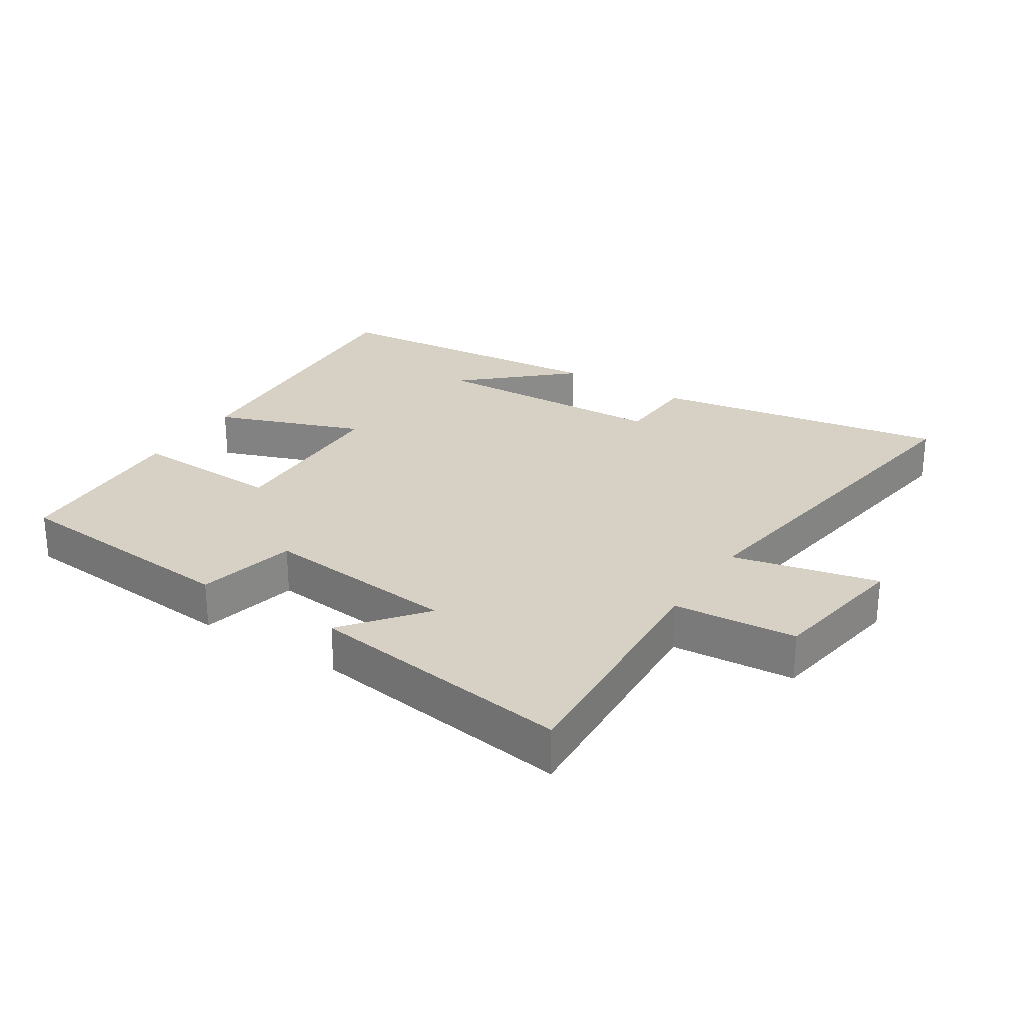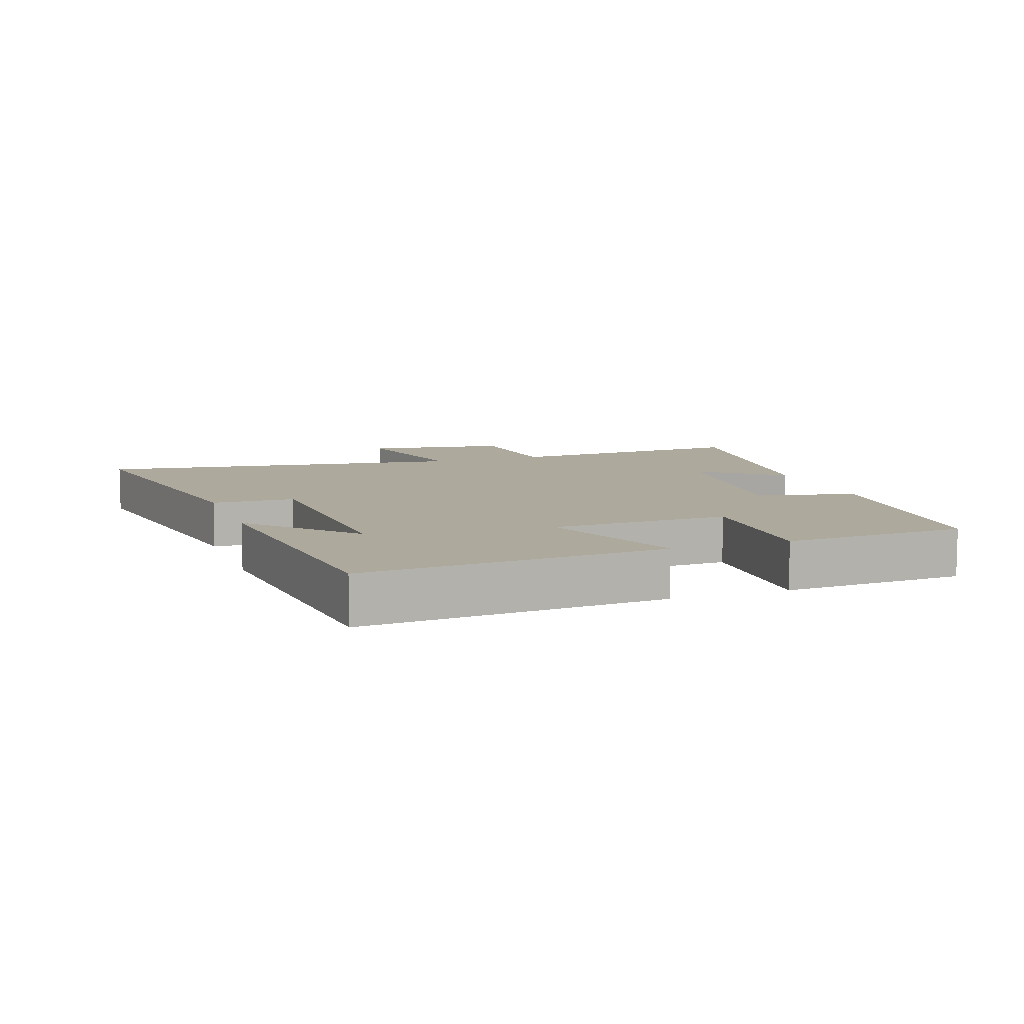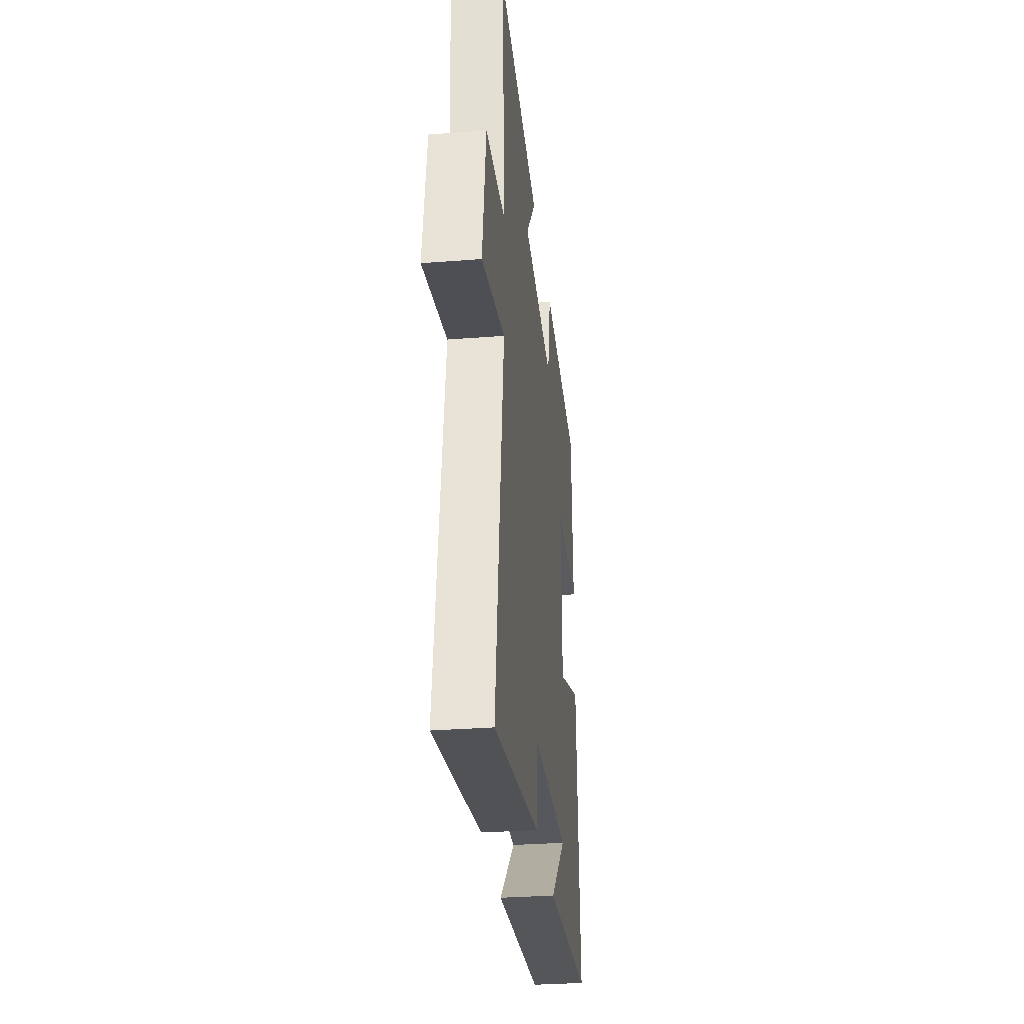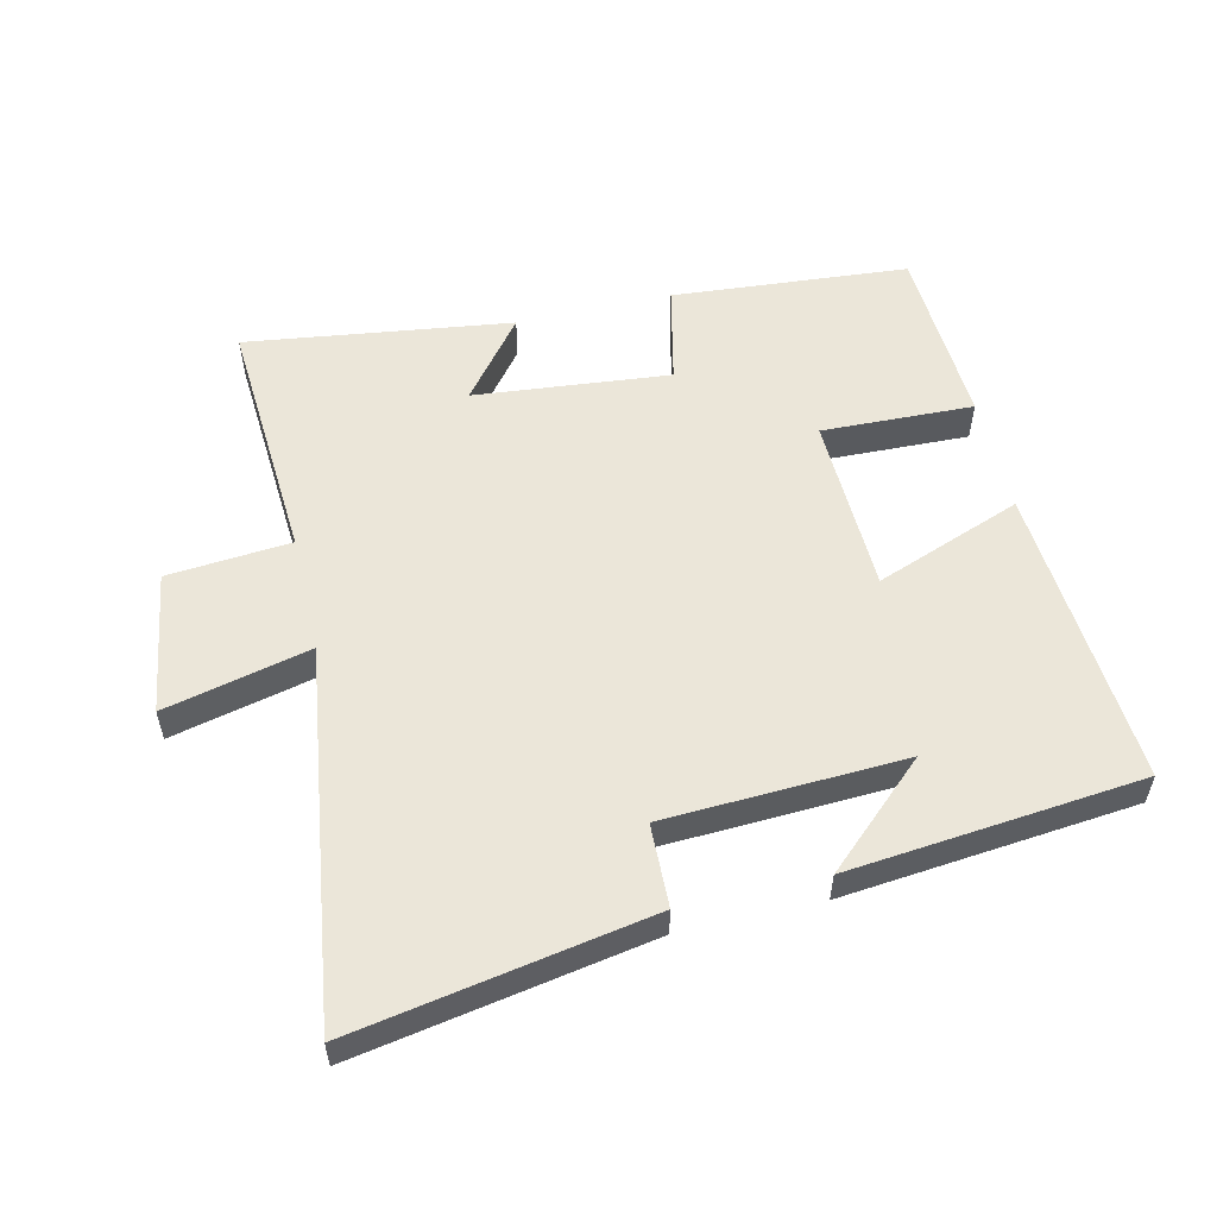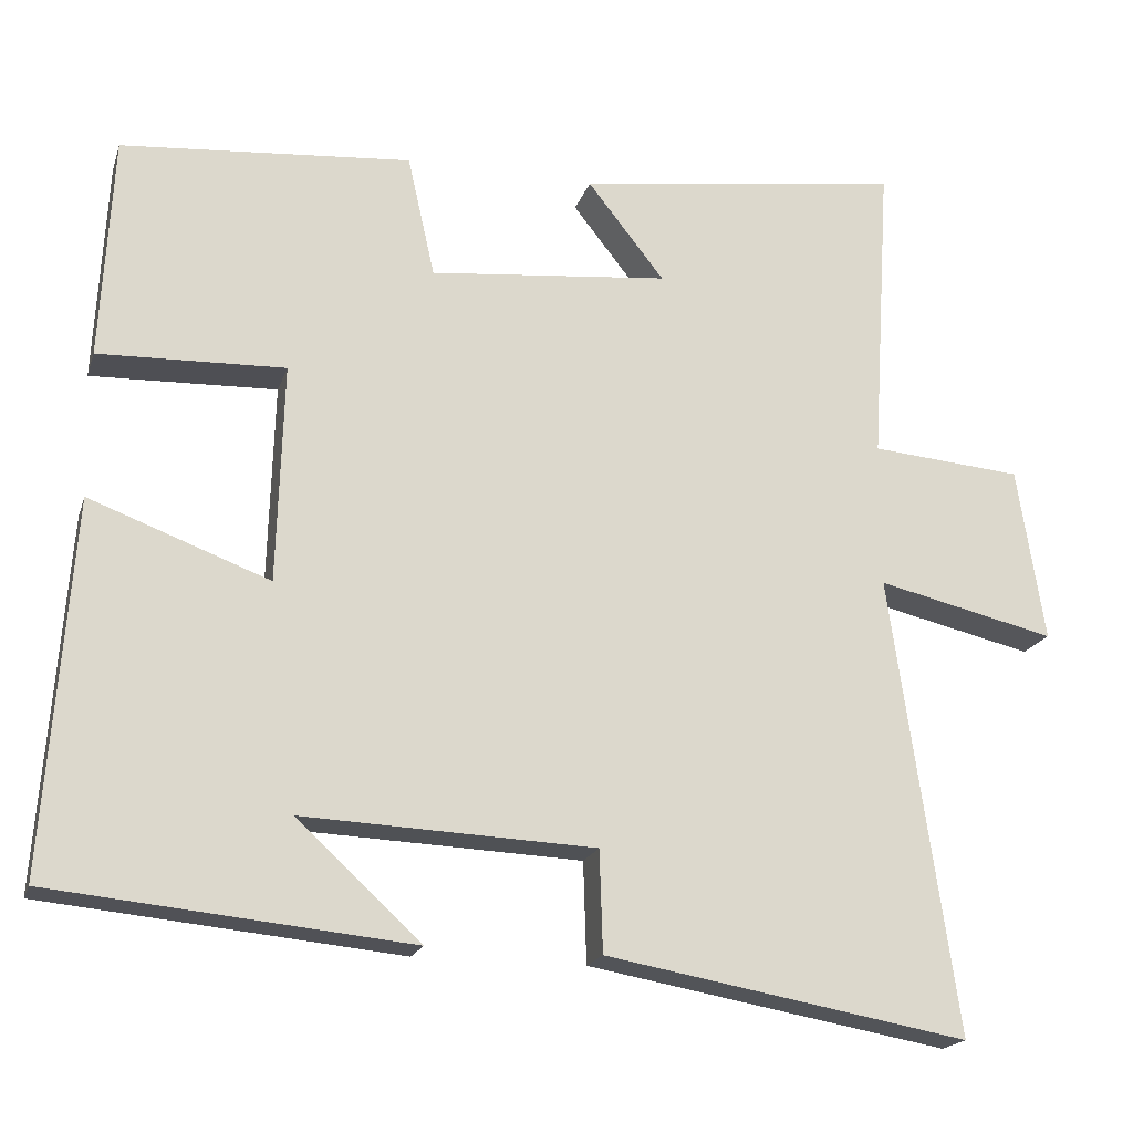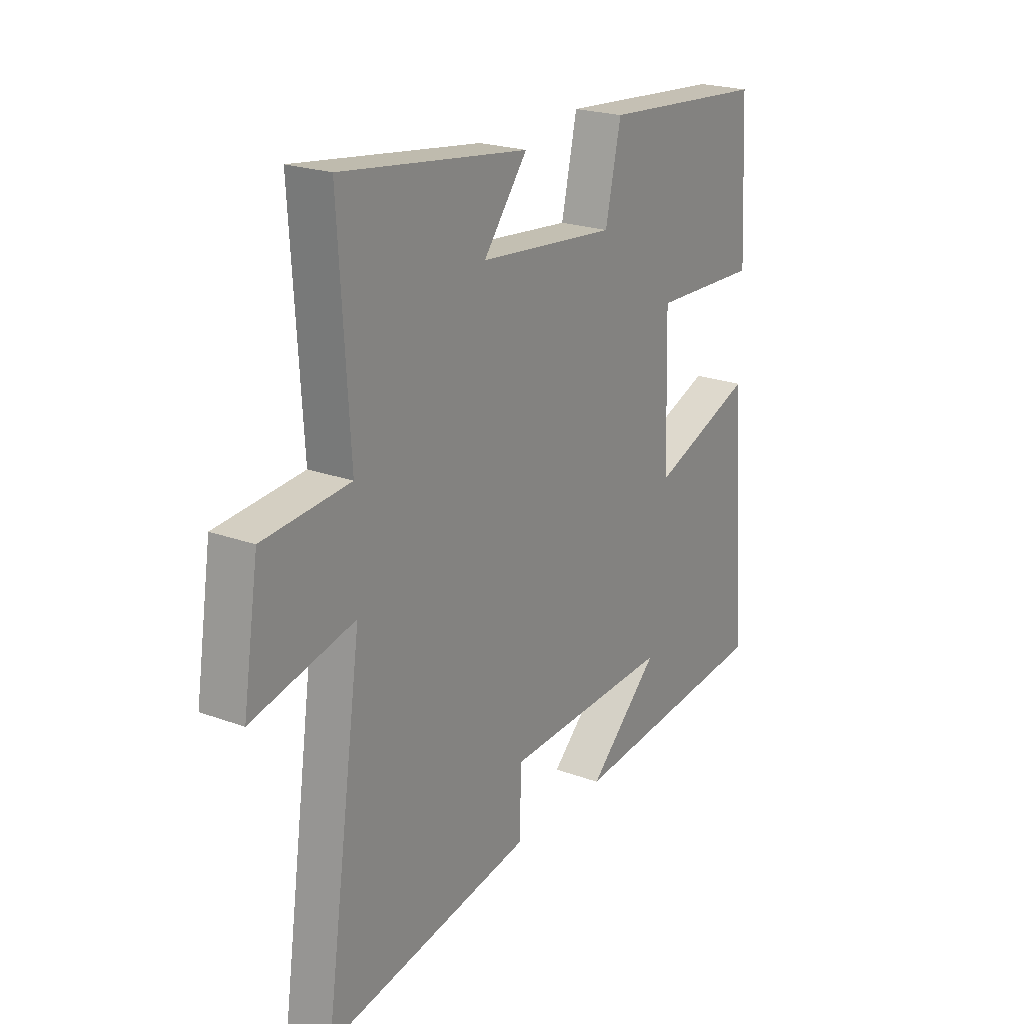
<metadata>
{"format":"obj","ext":"obj","renderer":"f3d","projection":"perspective","resolution":1024,"background":"white","views":[{"elev":26.7,"azim":32.9,"up":"+Y"},{"elev":8.8,"azim":-109.5,"up":"+Y"},{"elev":-31.4,"azim":96.3,"up":"+Z"},{"elev":55.5,"azim":166.8,"up":"+Y"},{"elev":-19.0,"azim":-15.5,"up":"+Z"},{"elev":22.0,"azim":122.7,"up":"+Z"}]}
</metadata>
<code>
v 0.524 0.07 0.556
v 0.5 0.07 0.174
v 0.689 0.07 0.158
v 0.723 0.07 -0.06
v 0.5 0.07 -0.008
v 0.582 0.07 -0.58
v 0.129 0.07 -0.5
v 0.125 0.07 -0.373
v -0.241 0.07 -0.357
v -0.085 0.07 -0.5
v -0.534 0.07 -0.456
v -0.5 0.07 0.008
v -0.275 0.07 -0.076
v -0.267 0.07 0.198
v -0.5 0.07 0.19
v -0.485 0.07 0.47
v -0.122 0.07 0.5
v -0.088 0.07 0.348
v 0.212 0.07 0.378
v 0.116 0.07 0.5
v 0.524 0 0.556
v 0.5 0 0.174
v 0.689 0 0.158
v 0.723 0 -0.06
v 0.5 0 -0.008
v 0.582 0 -0.58
v 0.129 0 -0.5
v 0.125 0 -0.373
v -0.241 0 -0.357
v -0.085 0 -0.5
v -0.534 0 -0.456
v -0.5 0 0.008
v -0.275 0 -0.076
v -0.267 0 0.198
v -0.5 0 0.19
v -0.485 0 0.47
v -0.122 0 0.5
v -0.088 0 0.348
v 0.212 0 0.378
v 0.116 0 0.5
f 19 20 1 2
f 18 19 2
f 16 17 18
f 15 16 18
f 14 15 18
f 13 14 18 2
f 11 12 13
f 9 10 11
f 13 2 3
f 11 13 3
f 9 11 3
f 5 6 7 8
f 5 8 9
f 3 4 5
f 3 5 9
f 22 21 40 39
f 22 39 38
f 38 37 36
f 38 36 35
f 38 35 34
f 22 38 34 33
f 33 32 31
f 31 30 29
f 23 22 33
f 23 33 31
f 23 31 29
f 28 27 26 25
f 29 28 25
f 25 24 23
f 29 25 23
f 1 21 22 2
f 2 22 23 3
f 3 23 24 4
f 4 24 25 5
f 5 25 26 6
f 6 26 27 7
f 7 27 28 8
f 8 28 29 9
f 9 29 30 10
f 10 30 31 11
f 11 31 32 12
f 12 32 33 13
f 13 33 34 14
f 14 34 35 15
f 15 35 36 16
f 16 36 37 17
f 17 37 38 18
f 18 38 39 19
f 19 39 40 20
f 20 40 21 1

</code>
